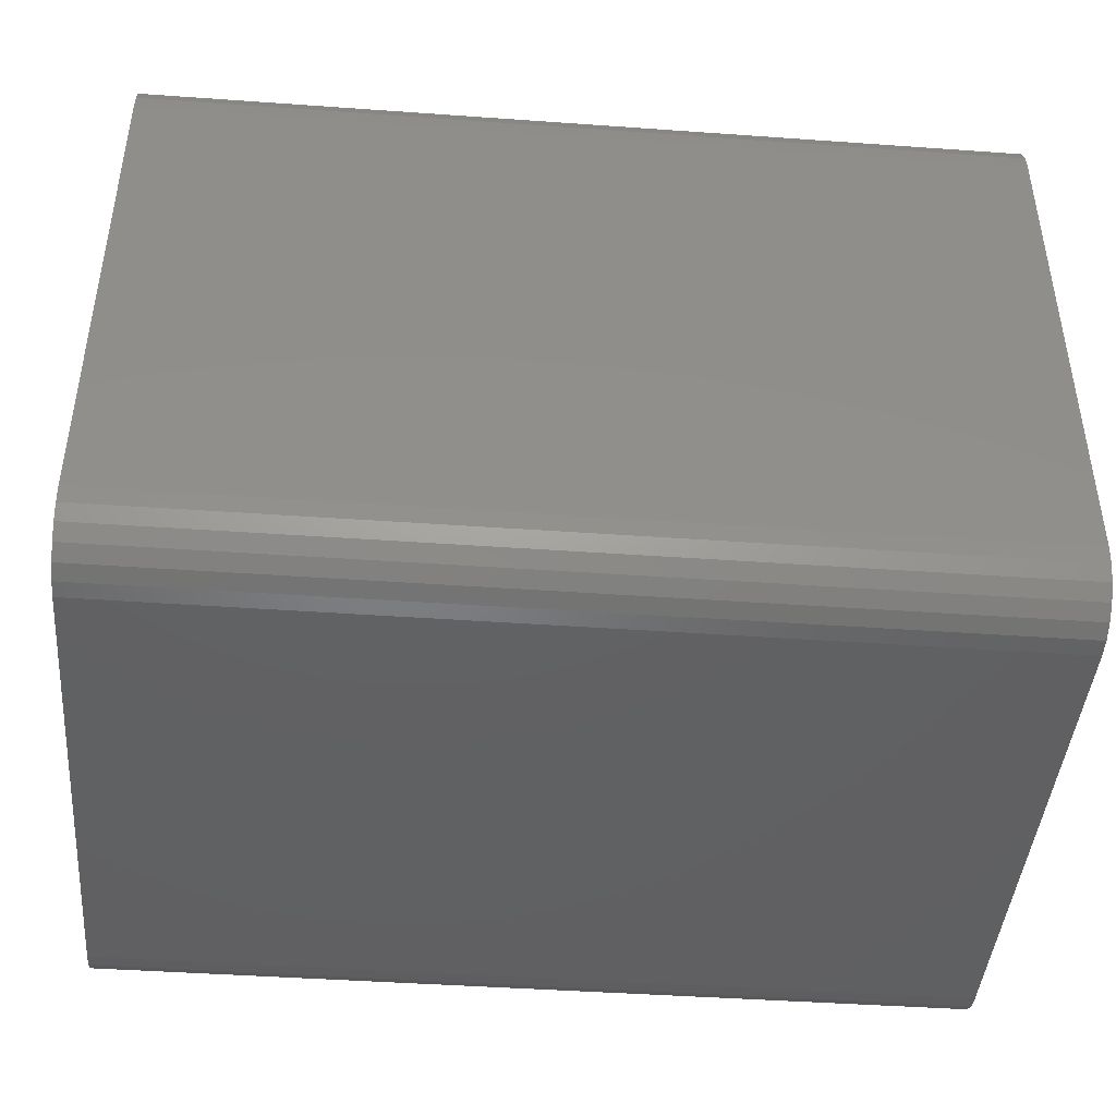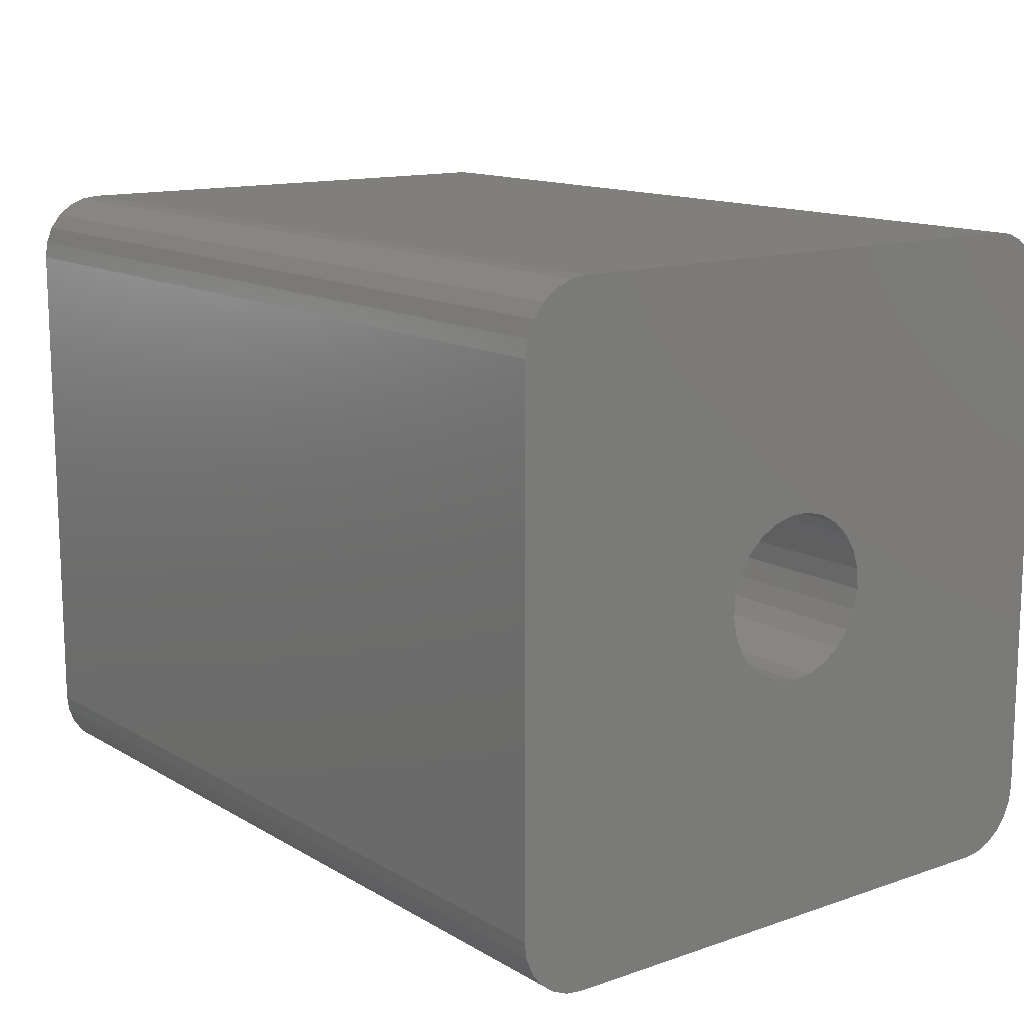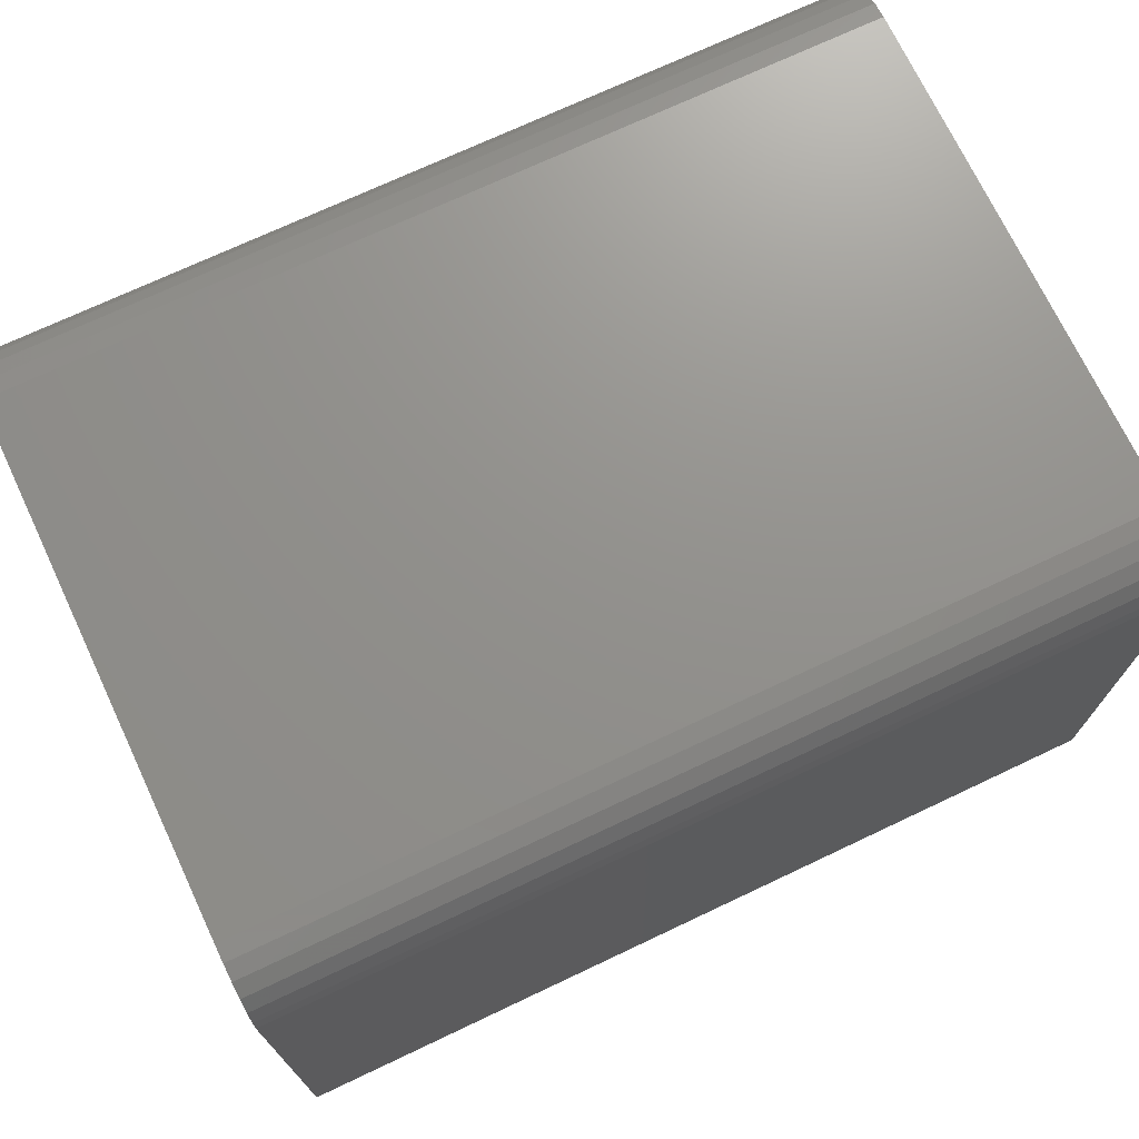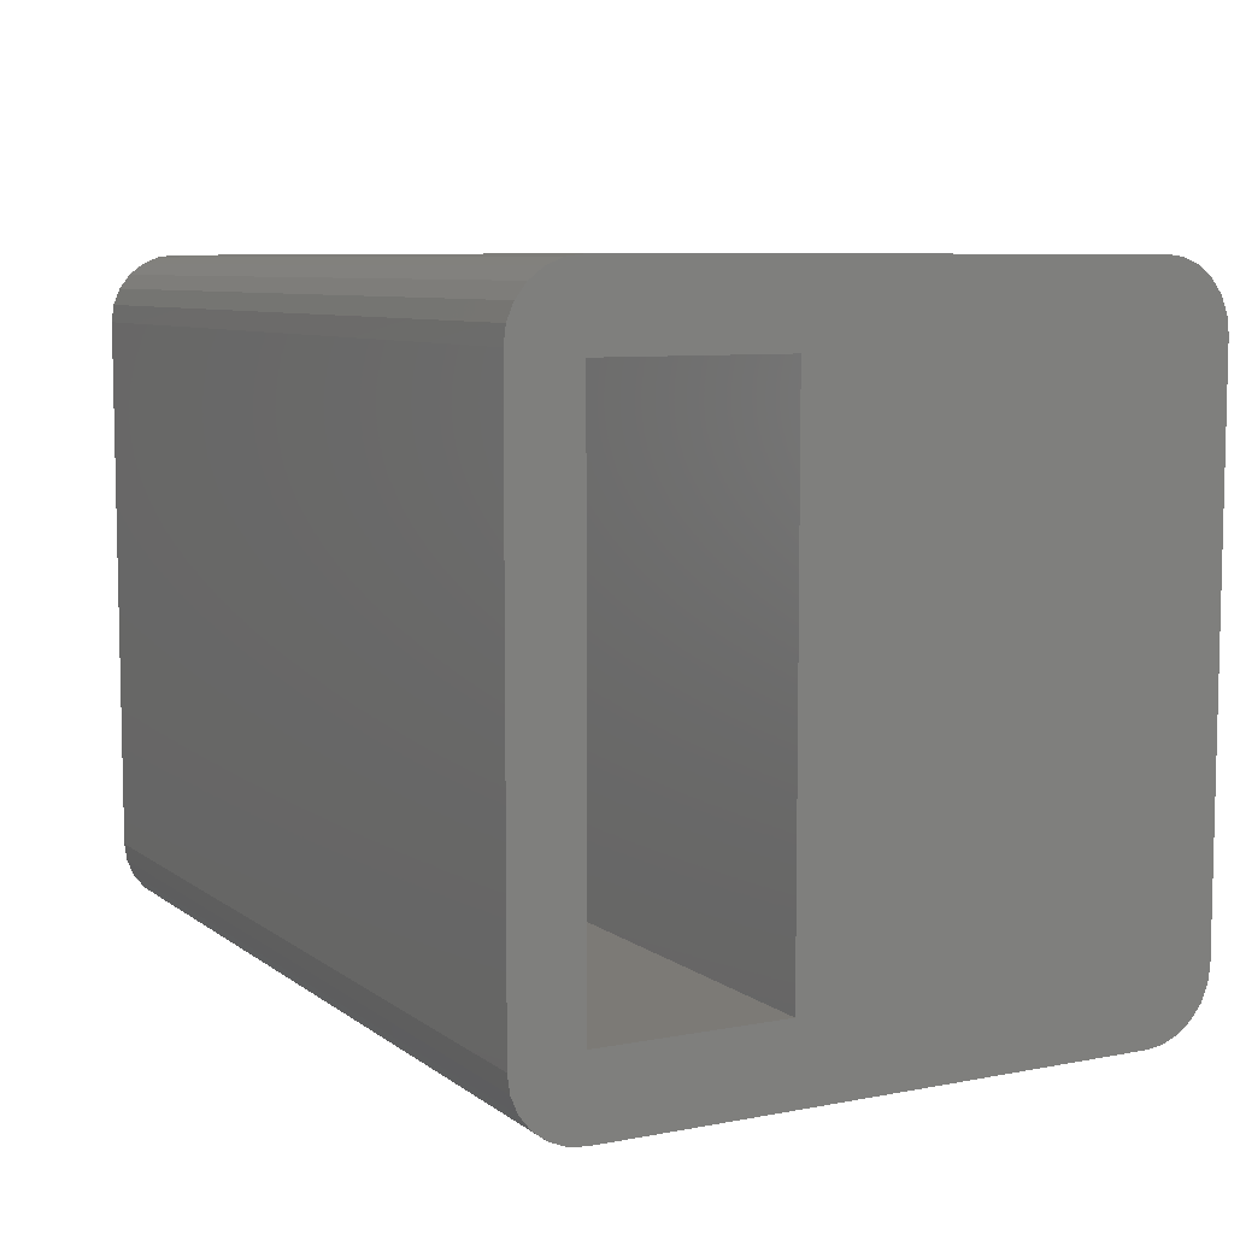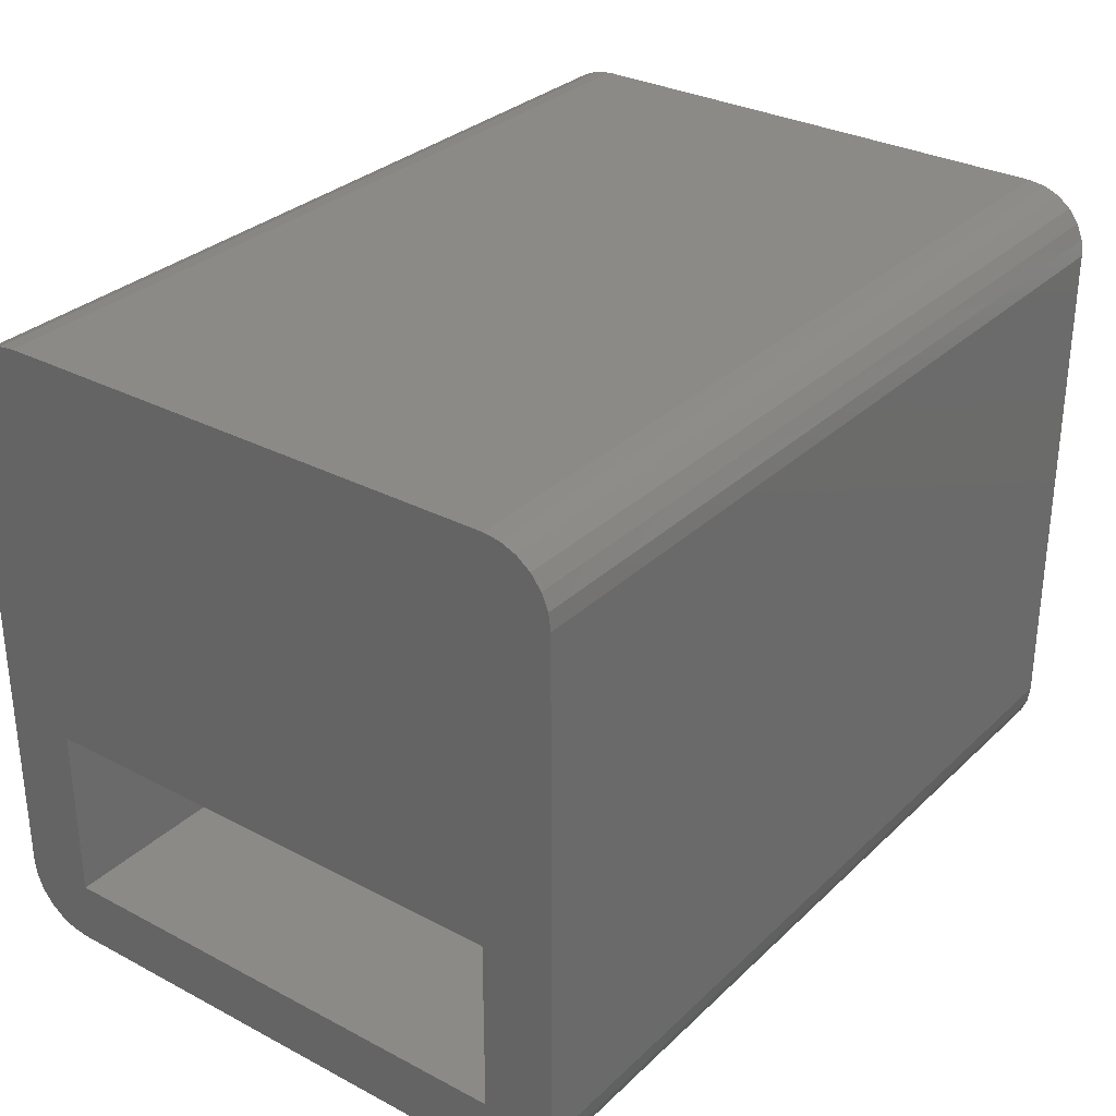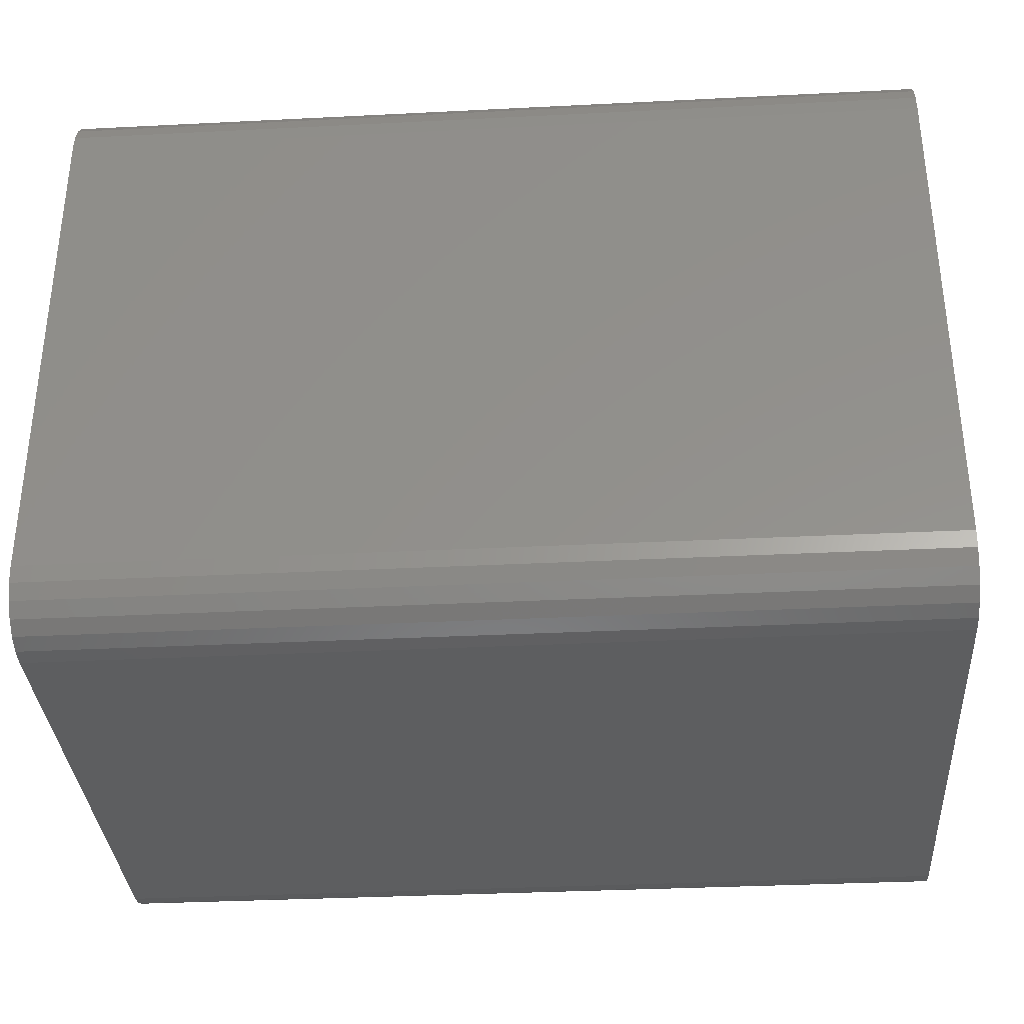
<metadata>
{"format":"stl","ext":"stl","renderer":"f3d","projection":"perspective","resolution":1024,"background":"white","views":[{"elev":-43.5,"azim":175.2,"up":"+Z"},{"elev":13.4,"azim":-127.7,"up":"+Y"},{"elev":72.0,"azim":-25.3,"up":"+Z"},{"elev":7.5,"azim":61.8,"up":"+Z"},{"elev":30.8,"azim":127.1,"up":"+Y"},{"elev":-34.2,"azim":-176.1,"up":"+Z"}]}
</metadata>
<code>
# stl→obj: 114 verts, 224 faces
v 38.65 23.9 2
v 11.65 23.9 2
v 11.65 23.9 18
v 38.65 23.9 18
v 11.65 15.93 11.47
v 11.65 15.5 11.93
v 11.65 16.23 10.92
v 11.65 16.38 10.31
v 11.65 13.75 7.505
v 11.65 5.904 -4.441e-16
v 11.65 13.13 7.622
v 11.65 3.973 18.52
v 11.65 4.172 19
v 11.65 4.49 19.41
v 11.65 16.38 9.687
v 11.65 3.904 18
v 11.65 5.904 20
v 11.65 4.904 19.73
v 11.65 5.387 19.93
v 11.65 12.08 11.71
v 11.65 12.56 12.11
v 11.65 11.71 11.2
v 11.65 21.9 -4.441e-16
v 11.65 13.13 12.38
v 11.65 14.97 7.738
v 11.65 15.5 8.074
v 11.65 14.37 7.544
v 11.65 11.48 10.62
v 11.65 13.75 12.5
v 11.65 16.23 9.08
v 11.65 15.93 8.531
v 11.65 11.4 10
v 11.65 3.904 2
v 11.65 22.9 0.2679
v 11.65 22.42 0.06815
v 11.65 21.9 20
v 11.65 23.64 1
v 11.65 23.84 1.482
v 11.65 14.37 12.46
v 11.65 23.32 0.5858
v 11.65 11.48 9.378
v 11.65 14.97 12.26
v 11.65 11.71 8.796
v 11.65 22.9 19.73
v 11.65 22.42 19.93
v 11.65 12.08 8.289
v 11.65 23.32 19.41
v 11.65 4.904 0.2679
v 11.65 4.49 0.5858
v 11.65 4.172 1
v 11.65 3.973 1.482
v 11.65 23.64 19
v 11.65 5.387 0.06815
v 11.65 12.56 7.889
v 11.65 23.84 18.52
v 38.65 23.84 1.482
v 38.65 23.64 1
v 38.65 23.32 0.5858
v 38.65 22.9 0.2679
v 38.65 22.42 0.06815
v 38.65 21.9 -4.441e-16
v 38.65 23.84 18.52
v 38.65 23.64 19
v 38.65 23.32 19.41
v 38.65 22.9 19.73
v 38.65 22.42 19.93
v 38.65 21.9 20
v 38.65 11.4 17.75
v 38.65 5.904 20
v 38.65 5.904 17.75
v 38.65 5.387 19.93
v 38.65 4.904 19.73
v 38.65 4.49 19.41
v 38.65 4.172 19
v 38.65 3.973 18.52
v 38.65 3.904 18
v 38.65 11.4 2.25
v 38.65 3.904 2
v 38.65 5.904 2.25
v 38.65 5.904 -4.441e-16
v 38.65 3.973 1.482
v 38.65 5.387 0.06815
v 38.65 4.172 1
v 38.65 4.904 0.2679
v 38.65 4.49 0.5858
v 18.65 13.75 7.505
v 18.65 13.13 7.622
v 18.65 11.48 10.62
v 18.65 11.4 10
v 18.65 12.56 7.889
v 18.65 11.71 11.2
v 18.65 12.08 8.289
v 18.65 11.71 8.796
v 18.65 11.48 9.378
v 18.65 12.08 11.71
v 18.65 12.56 12.11
v 18.65 13.13 12.38
v 18.65 13.75 12.5
v 18.65 14.37 12.46
v 18.65 14.97 12.26
v 18.65 15.5 11.93
v 18.65 15.93 11.47
v 18.65 16.23 10.92
v 18.65 16.38 10.31
v 18.65 16.38 9.687
v 18.65 16.23 9.08
v 18.65 15.93 8.531
v 18.65 15.5 8.074
v 18.65 14.97 7.738
v 18.65 14.37 7.544
v 23.65 5.904 17.75
v 23.65 11.4 17.75
v 23.65 5.904 2.25
v 23.65 11.4 2.25
f 1 2 3
f 1 3 4
f 3 5 6
f 3 7 5
f 8 7 3
f 9 10 11
f 12 13 14
f 15 8 3
f 16 12 14
f 17 18 19
f 17 14 18
f 17 16 14
f 20 16 17
f 21 20 17
f 22 16 20
f 23 10 9
f 24 21 17
f 23 25 26
f 23 27 25
f 23 9 27
f 28 16 22
f 2 15 3
f 2 23 26
f 29 24 17
f 2 30 15
f 2 31 30
f 2 26 31
f 32 16 28
f 33 16 32
f 34 35 23
f 34 23 2
f 36 29 17
f 37 2 38
f 37 34 2
f 39 29 36
f 40 34 37
f 41 33 32
f 42 39 36
f 43 33 41
f 44 36 45
f 6 42 36
f 46 33 43
f 47 36 44
f 48 49 50
f 48 50 51
f 48 51 33
f 52 36 47
f 10 53 48
f 10 33 46
f 10 54 11
f 10 46 54
f 10 48 33
f 3 36 52
f 3 6 36
f 3 52 55
f 38 2 56
f 37 38 56
f 2 1 56
f 40 37 57
f 37 56 57
f 34 40 58
f 40 57 58
f 35 34 59
f 34 58 59
f 23 35 60
f 35 59 60
f 23 60 61
f 62 3 55
f 62 4 3
f 63 55 52
f 63 52 47
f 63 62 55
f 64 63 47
f 65 47 44
f 65 44 45
f 65 64 47
f 66 65 45
f 67 45 36
f 67 66 45
f 4 62 63
f 4 63 64
f 67 64 65
f 67 65 66
f 67 4 64
f 68 4 67
f 69 68 67
f 70 69 71
f 70 71 72
f 70 72 73
f 70 68 69
f 74 70 73
f 59 56 1
f 59 57 56
f 59 58 57
f 75 70 74
f 61 60 59
f 61 59 1
f 76 70 75
f 77 1 4
f 77 4 68
f 77 61 1
f 78 79 70
f 78 70 76
f 80 77 79
f 81 79 78
f 82 80 79
f 83 79 81
f 84 82 79
f 85 79 83
f 85 84 79
f 80 61 77
f 33 78 76
f 33 76 16
f 53 80 82
f 53 10 80
f 48 82 84
f 48 84 85
f 48 53 82
f 49 48 85
f 50 85 83
f 50 83 81
f 50 49 85
f 51 50 81
f 33 81 78
f 33 51 81
f 71 69 17
f 71 17 19
f 72 71 18
f 73 72 18
f 71 19 18
f 73 18 14
f 74 73 13
f 73 14 13
f 75 74 12
f 76 75 12
f 74 13 12
f 76 12 16
f 10 23 80
f 80 23 61
f 69 36 17
f 67 36 69
f 86 9 11
f 87 86 11
f 88 89 32
f 87 11 54
f 90 87 54
f 91 88 28
f 88 32 28
f 90 54 46
f 92 90 46
f 91 28 22
f 93 92 43
f 92 46 43
f 94 93 43
f 95 91 20
f 91 22 20
f 89 94 41
f 94 43 41
f 96 95 21
f 89 41 32
f 95 20 21
f 97 96 24
f 96 21 24
f 98 97 29
f 97 24 29
f 99 98 39
f 98 29 39
f 100 99 42
f 99 39 42
f 101 100 6
f 102 101 6
f 100 42 6
f 102 6 5
f 103 102 7
f 102 5 7
f 103 7 8
f 104 103 8
f 105 104 8
f 105 8 15
f 105 15 30
f 106 105 30
f 106 30 31
f 107 106 31
f 108 107 31
f 108 31 26
f 108 26 25
f 109 108 25
f 109 25 27
f 110 109 27
f 86 110 27
f 86 27 9
f 70 111 112
f 68 70 112
f 70 79 113
f 70 113 111
f 77 114 113
f 79 77 113
f 77 68 112
f 77 112 114
f 107 108 106
f 108 109 110
f 108 110 86
f 104 105 103
f 105 106 103
f 86 87 90
f 108 86 92
f 86 90 92
f 102 103 101
f 92 93 94
f 106 108 94
f 108 92 94
f 99 100 98
f 100 101 98
f 103 106 98
f 101 103 98
f 106 94 98
f 94 89 88
f 98 94 88
f 97 98 96
f 98 88 96
f 88 91 95
f 96 88 95
f 111 114 112
f 111 113 114

</code>
